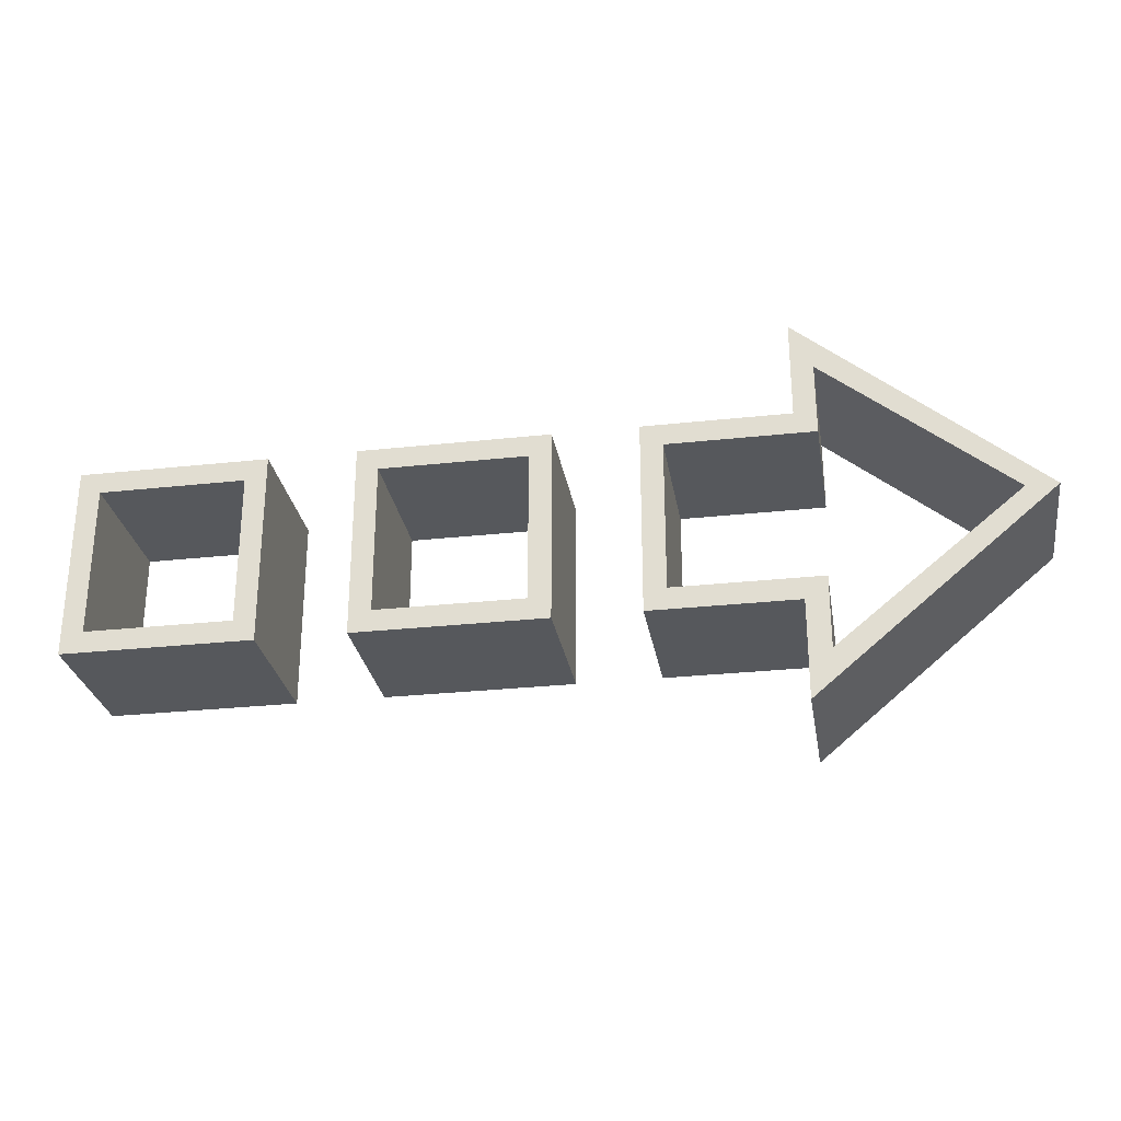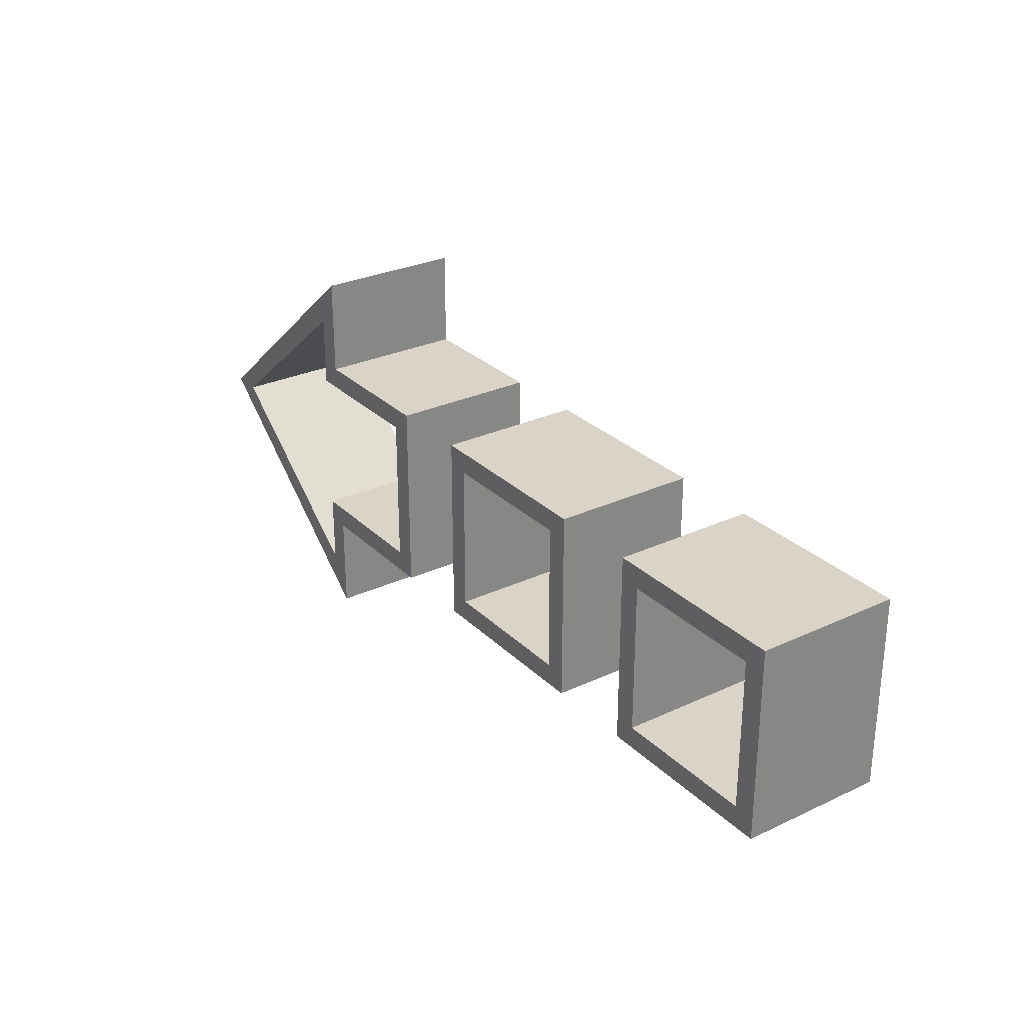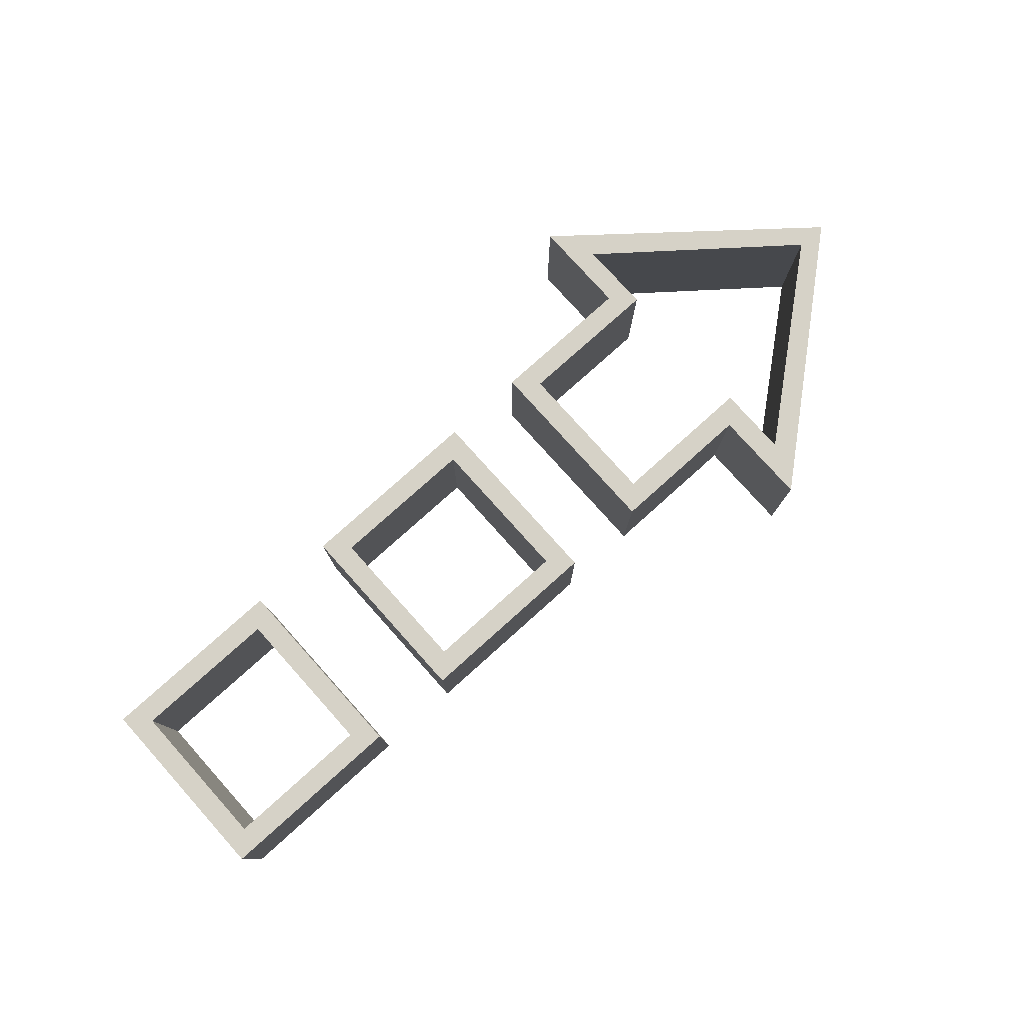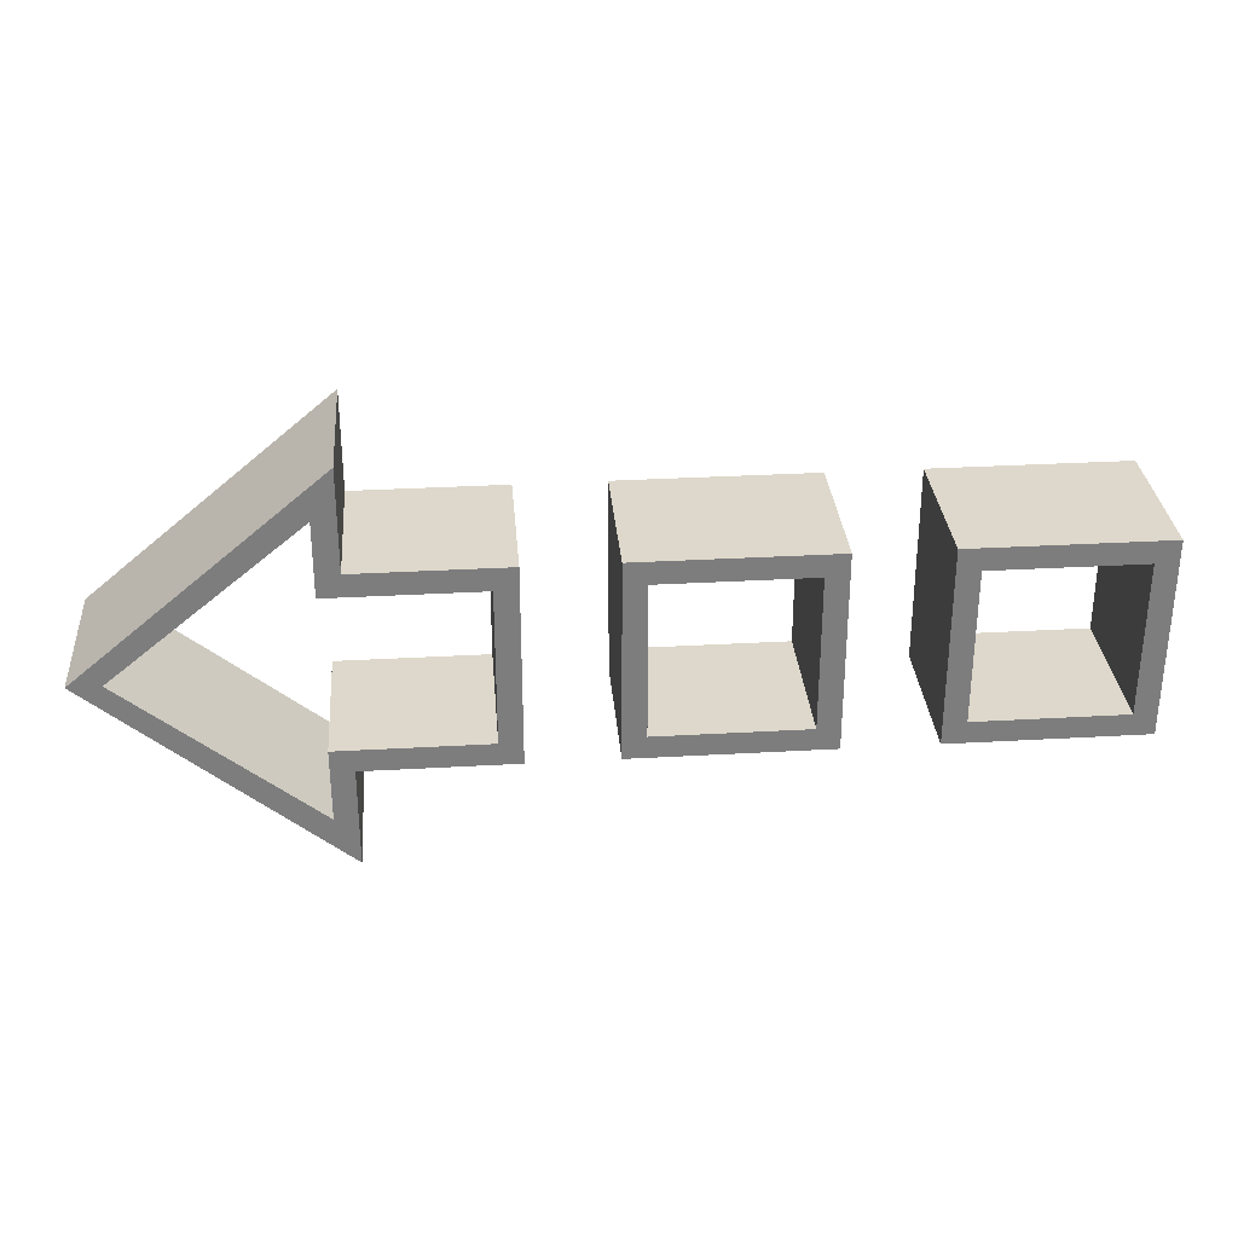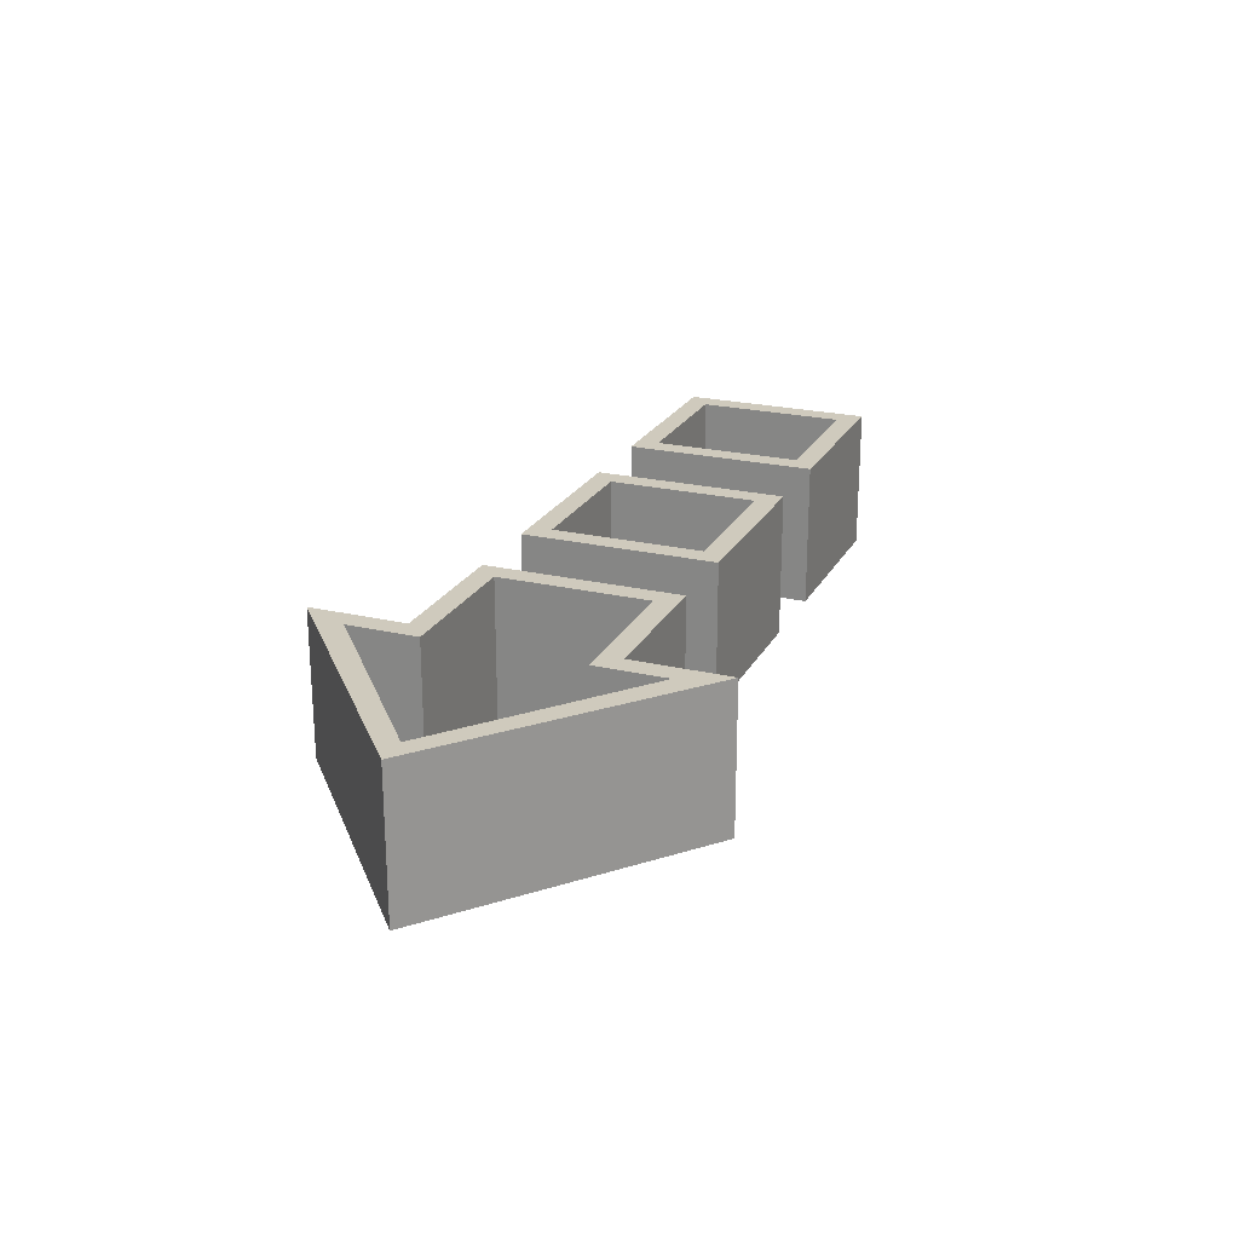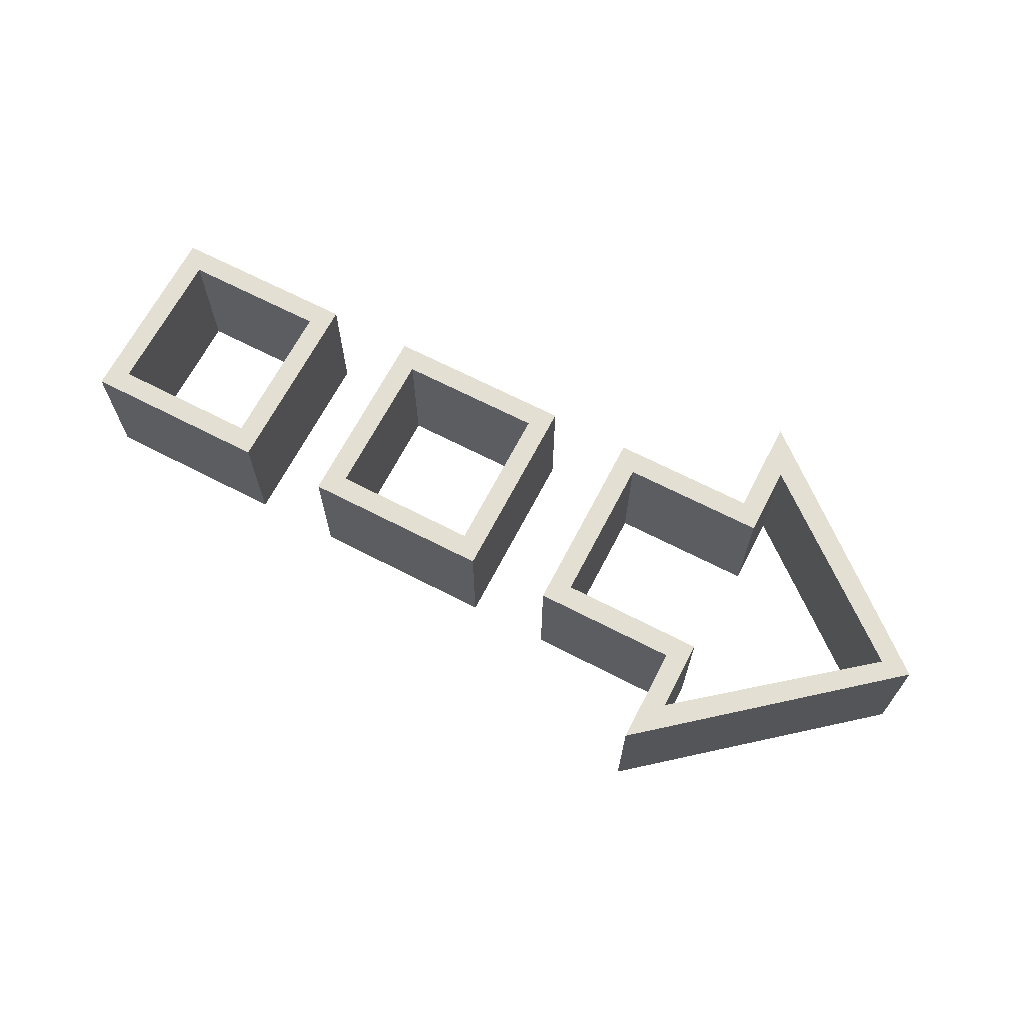
<metadata>
{"format":"obj","ext":"obj","renderer":"f3d","projection":"perspective","resolution":1024,"background":"white","views":[{"elev":-28.2,"azim":9.4,"up":"+Y"},{"elev":28.4,"azim":-125.2,"up":"+Y"},{"elev":78.6,"azim":-41.9,"up":"+Z"},{"elev":31.2,"azim":175.3,"up":"+Y"},{"elev":23.0,"azim":111.9,"up":"+Z"},{"elev":67.0,"azim":27.4,"up":"+Z"}]}
</metadata>
<code>
o Arrow_7
v 1.207 1 -0.3711
v 1.207 -1 -0.3711
v 1.207 1 0.3711
v 1.207 -1 0.3711
v 2.404 0 -0.3711
v 1.318 0.7541 -0.3711
v 1.318 0.7541 0.3711
v 2.404 -0 0.3711
v 1.207 -0.5 -0.3711
v 1.207 -0.5 0.3711
v 1.207 0.5 0.3711
v 1.207 0.5 -0.3711
v 0.4649 0.5 -0.3711
v 0.4649 0 -0.3711
v 0.4649 -0.5 0.3711
v 0.4649 -0 0.3711
v 0.4649 -0.5 -0.3711
v 0.4649 0.5 0.3711
v -0.9428 0.5 -0.3711
v -0.9428 -0.5 -0.3711
v -0.9428 0.5 0.3711
v -0.9428 -0.5 0.3711
v 0.03324 0.5 -0.3711
v 0.03324 -0.5 -0.3711
v 0.03324 0.5 0.3711
v 0.03324 -0.5 0.3711
v -2.373 0.5 -0.3711
v -2.373 -0.5 -0.3711
v -2.373 0.5 0.3711
v -2.373 -0.5 0.3711
v -1.397 0.5 -0.3711
v -1.397 -0.5 -0.3711
v -1.397 0.5 0.3711
v -1.397 -0.5 0.3711
v 1.319 -0.3878 -0.3711
v 1.318 -0.7541 -0.3711
v 1.318 -0.7541 0.3711
v 1.319 0.3878 0.3711
v 2.246 0 -0.3711
v 2.246 -0 0.3711
v 1.319 -0.3878 0.3711
v 1.319 0.3878 -0.3711
v 0.5772 0.3878 -0.3711
v 0.5772 0 -0.3711
v 0.5772 -0.3878 0.3711
v 0.5772 -0 0.3711
v 0.5772 -0.3878 -0.3711
v 0.5772 0.3878 0.3711
v -0.8306 0.3878 0.3711
v -0.8306 0.3878 -0.3711
v -0.8306 -0.3878 -0.3711
v -0.8306 -0.3878 0.3711
v -0.07899 0.3878 0.3711
v -0.07899 -0.3878 0.3711
v -0.07899 0.3878 -0.3711
v -0.07899 -0.3878 -0.3711
v -2.261 0.3878 0.3711
v -2.261 0.3878 -0.3711
v -2.261 -0.3878 -0.3711
v -2.261 -0.3878 0.3711
v -1.509 0.3878 0.3711
v -1.509 -0.3878 0.3711
v -1.509 0.3878 -0.3711
v -1.509 -0.3878 -0.3711
f 9 2 4 10
f 54 56 51 52
f 49 50 55 53
f 3 8 5 1
f 8 4 2 5
f 53 55 56 54
f 50 49 52 51
f 9 10 15 17
f 38 48 43 42
f 1 12 11 3
f 13 14 16 18
f 14 17 15 16
f 44 46 45 47
f 11 12 13 18
f 43 48 46 44
f 6 7 38 42
f 19 20 22 21
f 35 47 45 41
f 25 26 24 23
f 40 39 36 37
f 21 25 23 19
f 26 22 20 24
f 27 28 30 29
f 7 6 39 40
f 33 34 32 31
f 35 41 37 36
f 29 33 31 27
f 34 30 28 32
f 58 57 60 59
f 61 63 64 62
f 57 58 63 61
f 62 64 59 60
f 18 48 38 11
f 2 36 39 5
f 1 6 42 12
f 27 58 59 28
f 19 50 51 20
f 13 43 44 14
f 30 60 57 29
f 15 45 46 16
f 29 57 61 33
f 22 52 49 21
f 34 62 60 30
f 3 7 40 8
f 21 49 53 25
f 14 44 47 17
f 33 61 62 34
f 8 40 37 4
f 26 54 52 22
f 25 53 54 26
f 16 46 48 18
f 5 39 6 1
f 32 64 63 31
f 12 42 43 13
f 31 63 58 27
f 24 56 55 23
f 9 35 36 2
f 10 41 45 15
f 28 59 64 32
f 4 37 41 10
f 23 55 50 19
f 17 47 35 9
f 20 51 56 24
f 11 38 7 3

</code>
